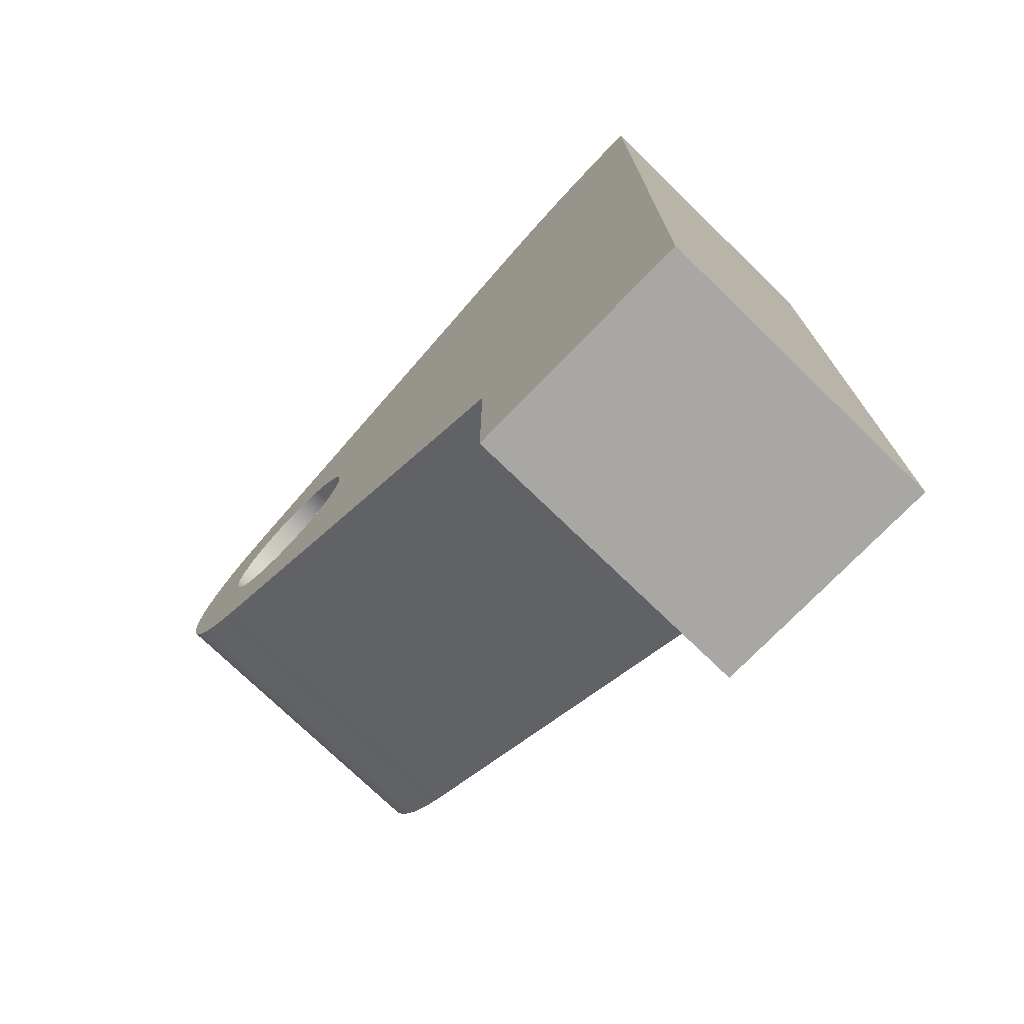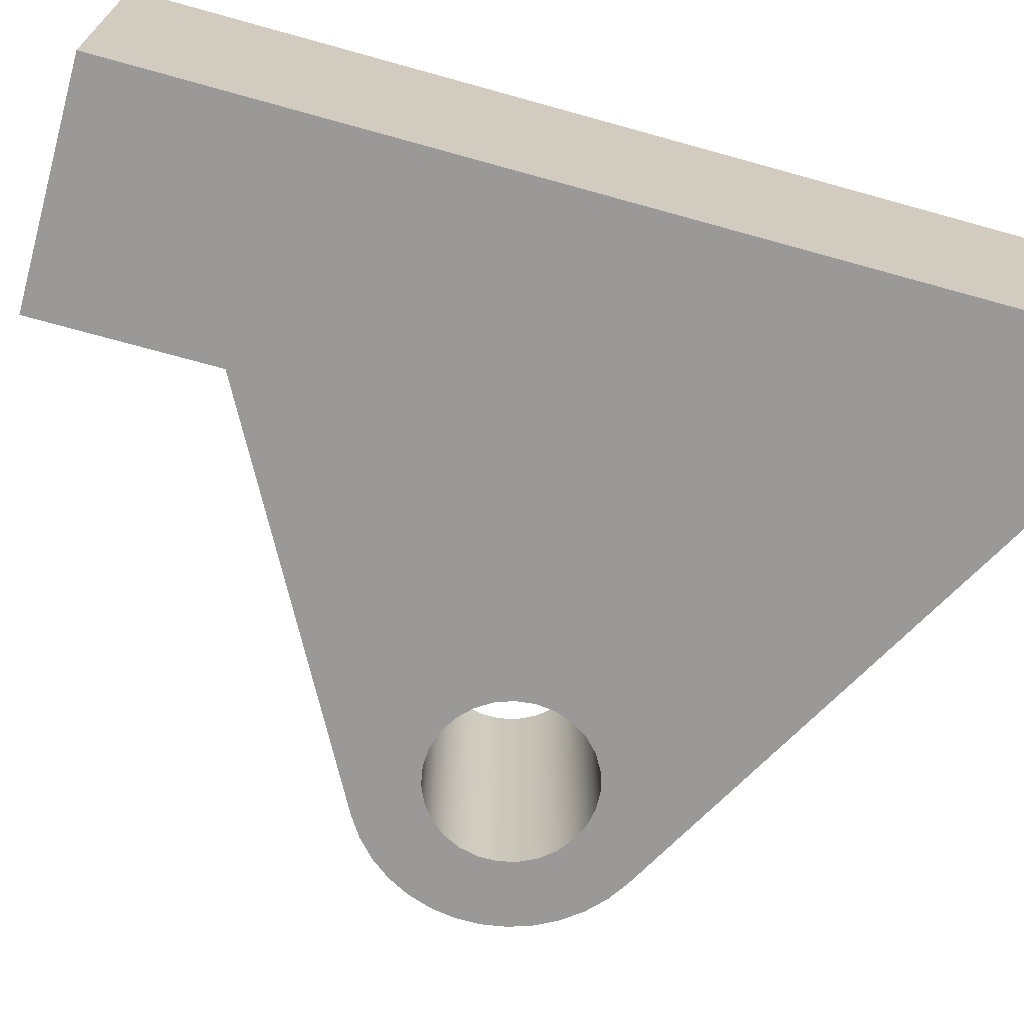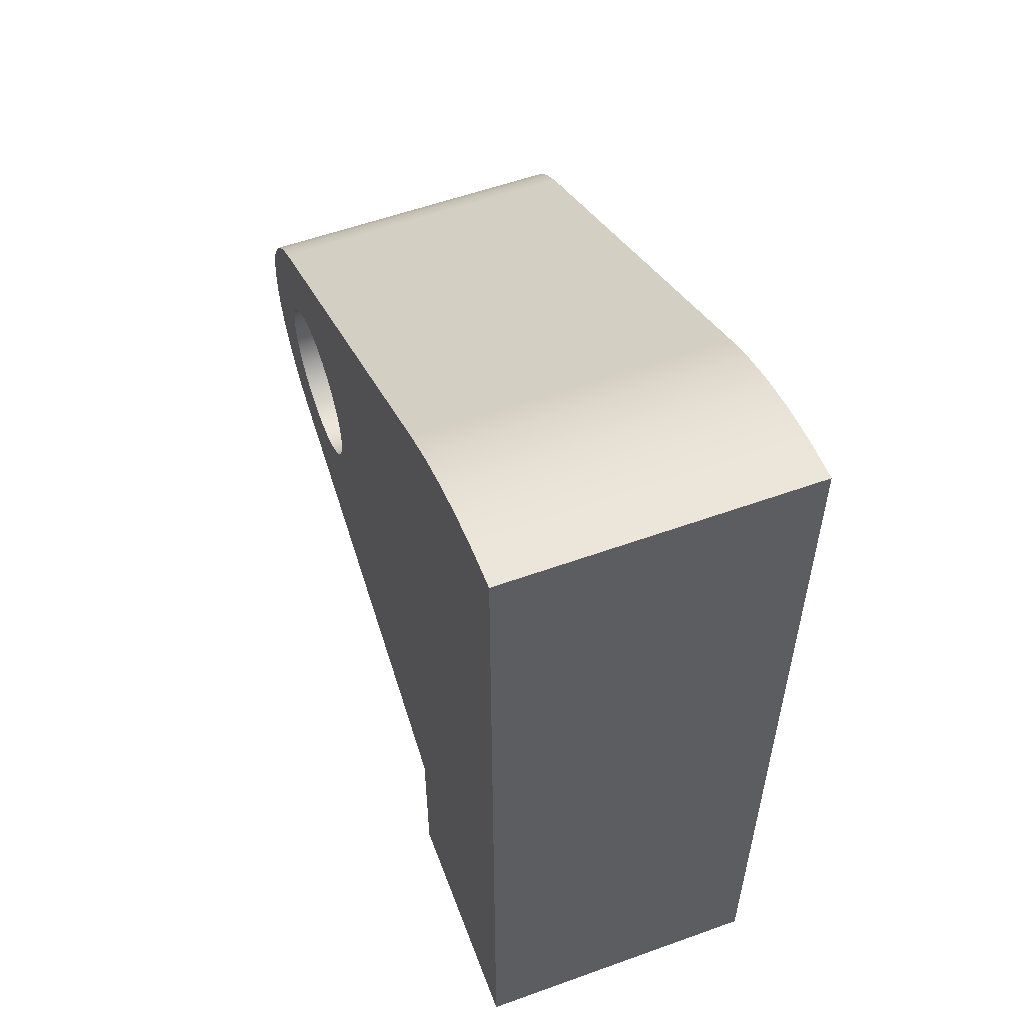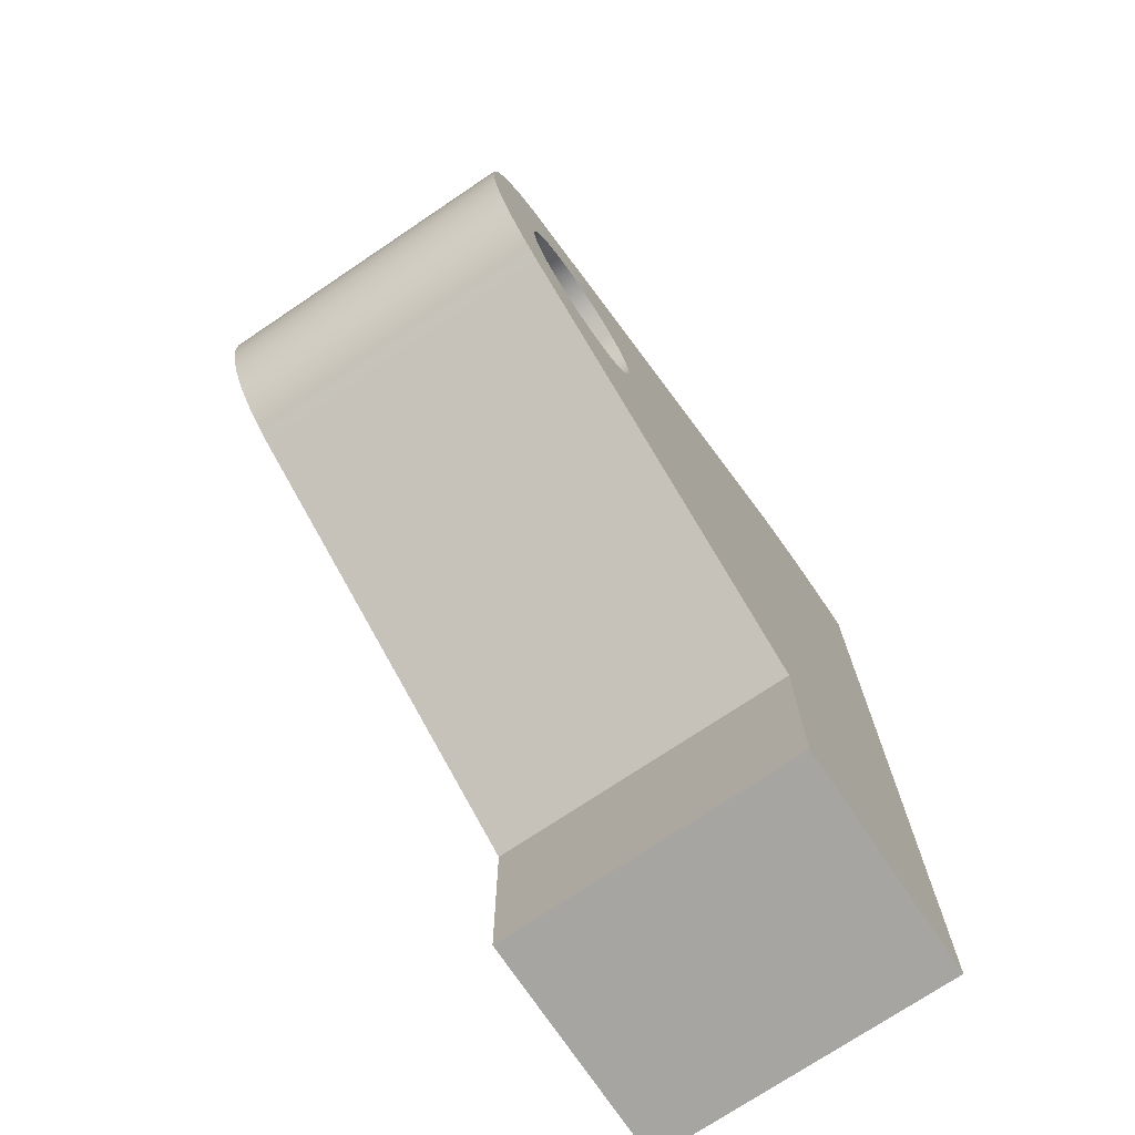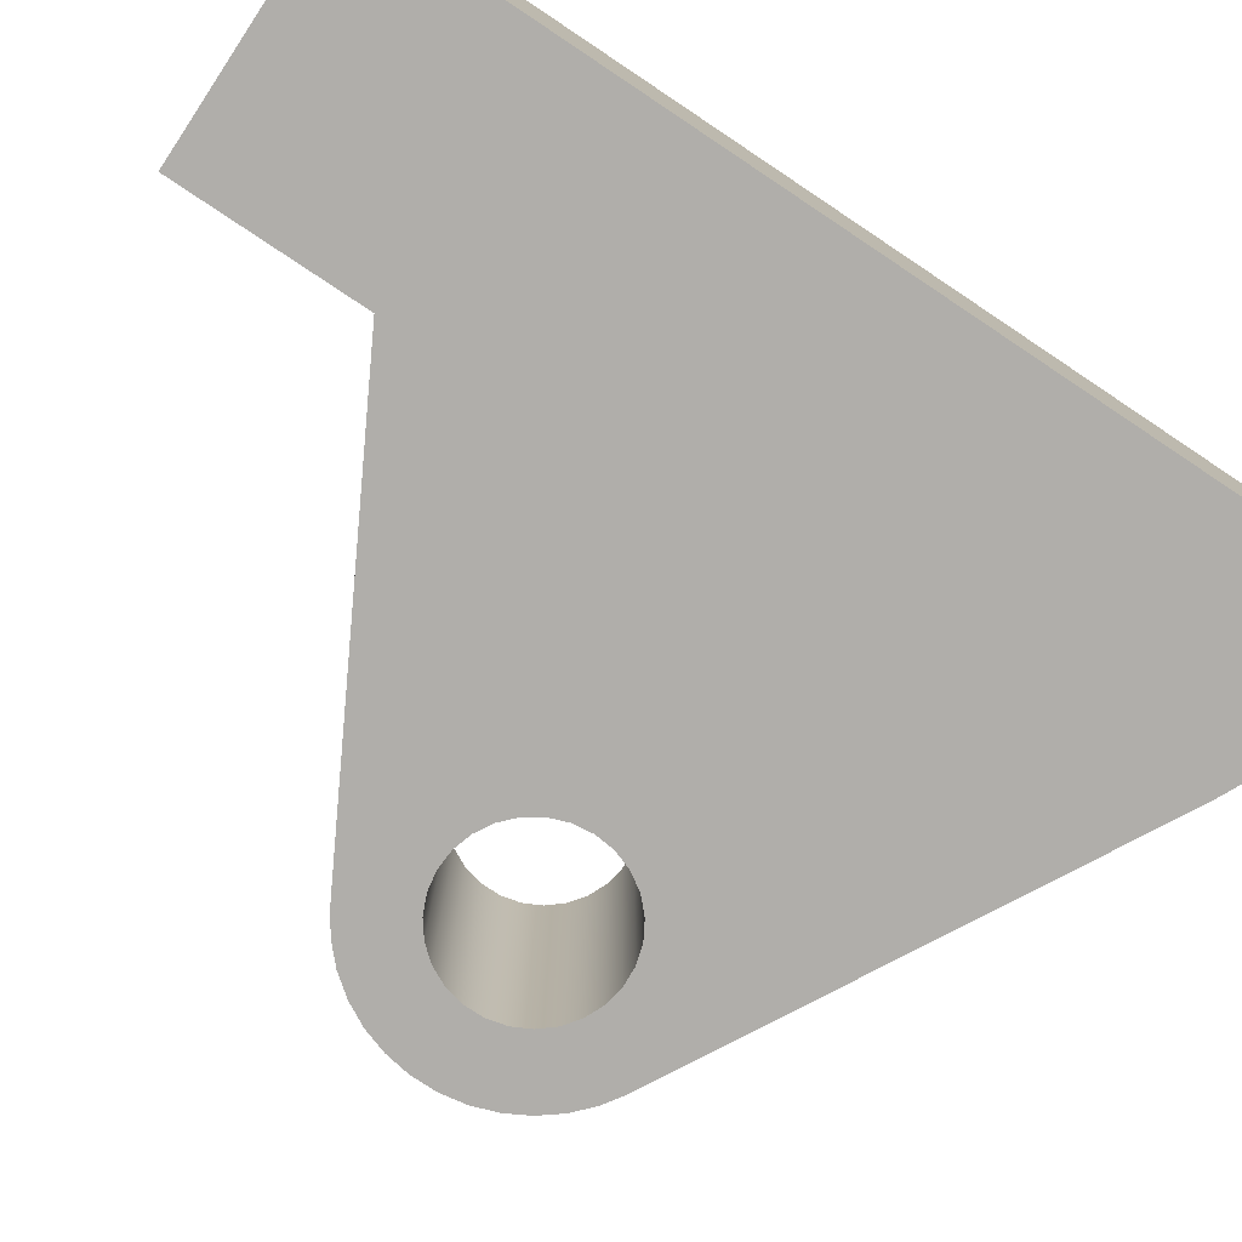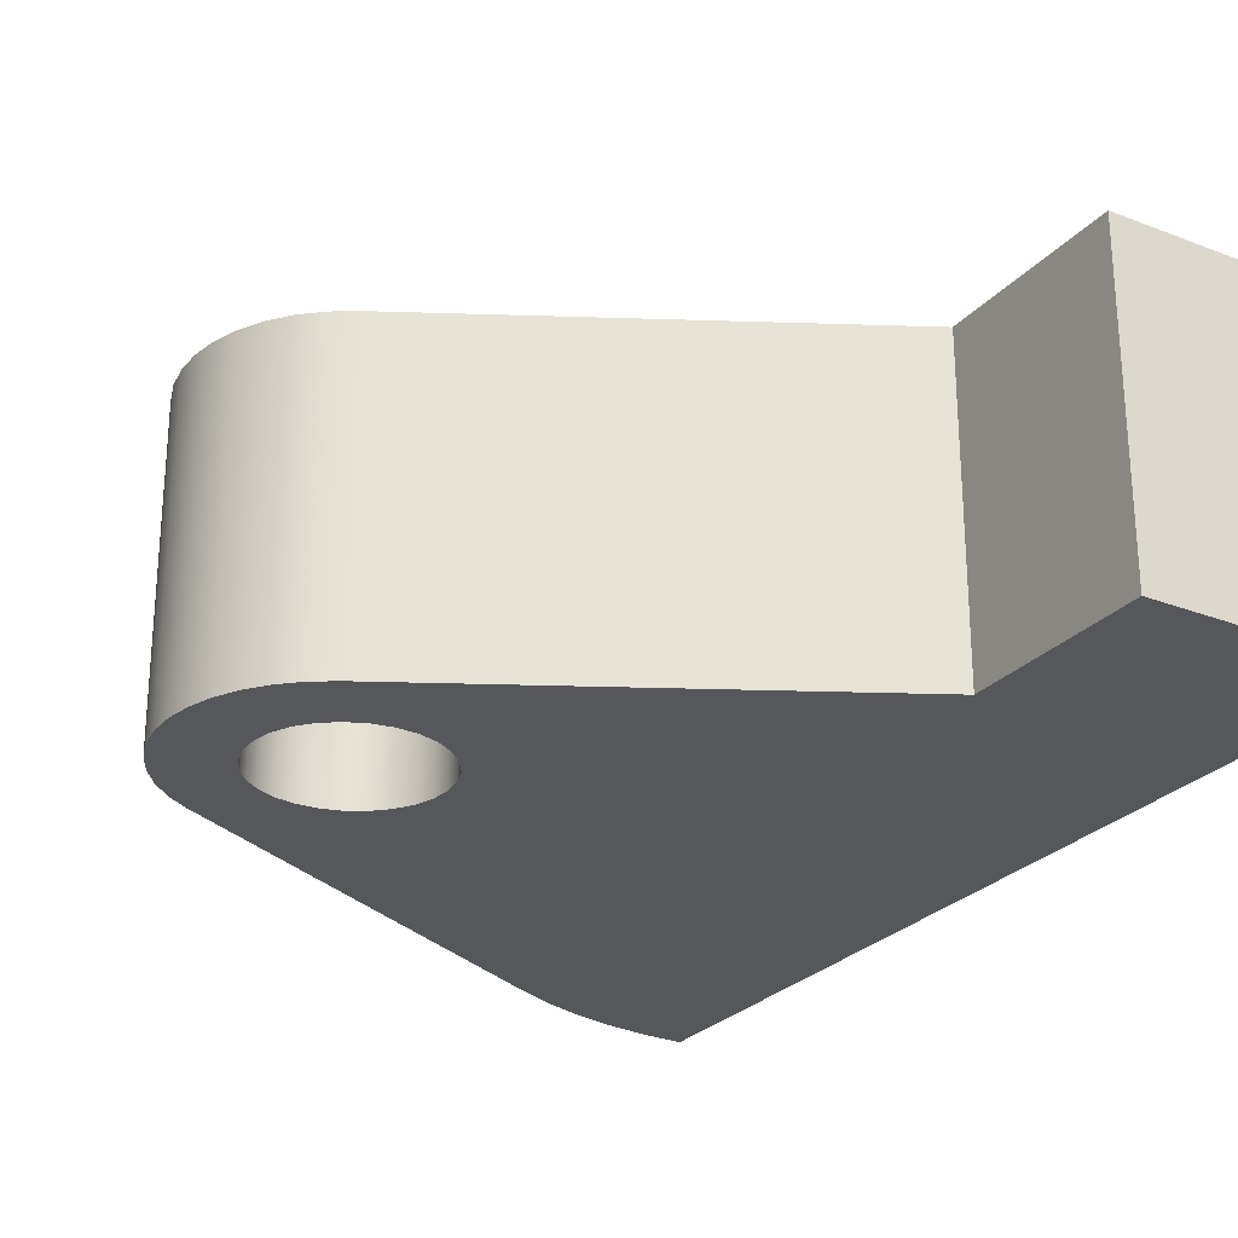
<metadata>
{"format":"obj","ext":"obj","renderer":"f3d","projection":"perspective","resolution":1024,"background":"white","views":[{"elev":-74.6,"azim":-134.1,"up":"+Z"},{"elev":-68.9,"azim":-105.6,"up":"+Y"},{"elev":56.6,"azim":-110.6,"up":"+Z"},{"elev":-73.7,"azim":123.9,"up":"+Z"},{"elev":-77.7,"azim":-123.6,"up":"+Y"},{"elev":-26.4,"azim":148.7,"up":"+Y"}]}
</metadata>
<code>
v 3.4 2.2 7.348e-17
v 3.416 2.2 0.1384
v 3.464 2.2 0.2693
v 3.54 2.2 0.3857
v 3.642 2.2 0.4813
v 3.762 2.2 0.5509
v 3.896 2.2 0.5909
v 4.035 2.2 0.599
v 4.172 2.2 0.5748
v 4.3 2.2 0.5196
v 4.412 2.2 0.4364
v 4.501 2.2 0.3297
v 4.564 2.2 0.2052
v 4.596 2.2 0.06966
v 4.596 2.2 -0.06966
v 4.564 2.2 -0.2052
v 4.501 2.2 -0.3297
v 4.412 2.2 -0.4364
v 4.3 2.2 -0.5196
v 4.172 2.2 -0.5748
v 4.035 2.2 -0.599
v 3.896 2.2 -0.5909
v 3.762 2.2 -0.5509
v 3.642 2.2 -0.4813
v 3.54 2.2 -0.3857
v 3.464 2.2 -0.2693
v 3.416 2.2 -0.1384
v 3.4 0 7.348e-17
v 3.416 0 -0.1384
v 3.464 0 -0.2693
v 3.54 0 -0.3857
v 3.642 0 -0.4813
v 3.762 0 -0.5509
v 3.896 0 -0.5909
v 4.035 0 -0.599
v 4.172 0 -0.5748
v 4.3 0 -0.5196
v 4.412 0 -0.4364
v 4.501 0 -0.3297
v 4.564 0 -0.2052
v 4.596 0 -0.06966
v 4.596 0 0.06966
v 4.564 0 0.2052
v 4.501 0 0.3297
v 4.412 0 0.4364
v 4.3 0 0.5196
v 4.172 0 0.5748
v 4.035 0 0.599
v 3.896 0 0.5909
v 3.762 0 0.5509
v 3.642 0 0.4813
v 3.54 0 0.3857
v 3.464 0 0.2693
v 3.416 0 0.1384
v 3.4 2.2 7.348e-17
v 3.4 0 7.348e-17
v 0 0 -3.8
v 0 0 3
v 0 2.2 3
v 0 2.2 -3.8
v 1.7 0 -3.8
v 0 0 -3.8
v 0 2.2 -3.8
v 1.7 2.2 -3.8
v 1.7 0 -2.492
v 1.7 0 -3.8
v 1.7 2.2 -3.8
v 1.7 2.2 -2.492
v 4.523 0 -0.968
v 1.7 0 -2.492
v 1.7 2.2 -2.492
v 4.523 2.2 -0.968
v 4.523 0 0.968
v 4.675 0 0.8687
v 4.809 0 0.7456
v 4.921 0 0.6022
v 5.007 0 0.4423
v 5.066 0 0.2703
v 5.096 0 0.09093
v 5.096 0 -0.09093
v 5.066 0 -0.2703
v 5.007 0 -0.4423
v 4.921 0 -0.6022
v 4.809 0 -0.7456
v 4.675 0 -0.8687
v 4.523 0 -0.968
v 4.523 2.2 -0.968
v 4.675 2.2 -0.8687
v 4.809 2.2 -0.7456
v 4.921 2.2 -0.6022
v 5.007 2.2 -0.4423
v 5.066 2.2 -0.2703
v 5.096 2.2 -0.09093
v 5.096 2.2 0.09093
v 5.066 2.2 0.2703
v 5.007 2.2 0.4423
v 4.921 2.2 0.6022
v 4.809 2.2 0.7456
v 4.675 2.2 0.8687
v 4.523 2.2 0.968
v 1.425 0 2.64
v 4.523 0 0.968
v 4.523 2.2 0.968
v 1.425 2.2 2.64
v 0 0 3
v 0.2965 0 2.985
v 0.5901 0 2.941
v 0.8779 0 2.869
v 1.157 0 2.768
v 1.425 0 2.64
v 1.425 2.2 2.64
v 1.157 2.2 2.768
v 0.8779 2.2 2.869
v 0.5901 2.2 2.941
v 0.2965 2.2 2.985
v 0 2.2 3
v 3.4 2.2 7.348e-17
v 3.416 2.2 -0.1384
v 3.464 2.2 -0.2693
v 3.54 2.2 -0.3857
v 3.642 2.2 -0.4813
v 3.762 2.2 -0.5509
v 3.896 2.2 -0.5909
v 4.035 2.2 -0.599
v 4.172 2.2 -0.5748
v 4.3 2.2 -0.5196
v 4.412 2.2 -0.4364
v 4.501 2.2 -0.3297
v 4.564 2.2 -0.2052
v 4.596 2.2 -0.06966
v 4.596 2.2 0.06966
v 4.564 2.2 0.2052
v 4.501 2.2 0.3297
v 4.412 2.2 0.4364
v 4.3 2.2 0.5196
v 4.172 2.2 0.5748
v 4.035 2.2 0.599
v 3.896 2.2 0.5909
v 3.762 2.2 0.5509
v 3.642 2.2 0.4813
v 3.54 2.2 0.3857
v 3.464 2.2 0.2693
v 3.416 2.2 0.1384
v 0 2.2 3
v 0.2965 2.2 2.985
v 0.5901 2.2 2.941
v 0.8779 2.2 2.869
v 1.157 2.2 2.768
v 1.425 2.2 2.64
v 4.523 2.2 0.968
v 4.675 2.2 0.8687
v 4.809 2.2 0.7456
v 4.921 2.2 0.6022
v 5.007 2.2 0.4423
v 5.066 2.2 0.2703
v 5.096 2.2 0.09093
v 5.096 2.2 -0.09093
v 5.066 2.2 -0.2703
v 5.007 2.2 -0.4423
v 4.921 2.2 -0.6022
v 4.809 2.2 -0.7456
v 4.675 2.2 -0.8687
v 4.523 2.2 -0.968
v 1.7 2.2 -2.492
v 1.7 2.2 -3.8
v 0 2.2 -3.8
v 3.4 0 7.348e-17
v 3.416 0 0.1384
v 3.464 0 0.2693
v 3.54 0 0.3857
v 3.642 0 0.4813
v 3.762 0 0.5509
v 3.896 0 0.5909
v 4.035 0 0.599
v 4.172 0 0.5748
v 4.3 0 0.5196
v 4.412 0 0.4364
v 4.501 0 0.3297
v 4.564 0 0.2052
v 4.596 0 0.06966
v 4.596 0 -0.06966
v 4.564 0 -0.2052
v 4.501 0 -0.3297
v 4.412 0 -0.4364
v 4.3 0 -0.5196
v 4.172 0 -0.5748
v 4.035 0 -0.599
v 3.896 0 -0.5909
v 3.762 0 -0.5509
v 3.642 0 -0.4813
v 3.54 0 -0.3857
v 3.464 0 -0.2693
v 3.416 0 -0.1384
v 1.425 0 2.64
v 1.157 0 2.768
v 0.8779 0 2.869
v 0.5901 0 2.941
v 0.2965 0 2.985
v 0 0 3
v 0 0 -3.8
v 1.7 0 -3.8
v 1.7 0 -2.492
v 4.523 0 -0.968
v 4.675 0 -0.8687
v 4.809 0 -0.7456
v 4.921 0 -0.6022
v 5.007 0 -0.4423
v 5.066 0 -0.2703
v 5.096 0 -0.09093
v 5.096 0 0.09093
v 5.066 0 0.2703
v 5.007 0 0.4423
v 4.921 0 0.6022
v 4.809 0 0.7456
v 4.675 0 0.8687
v 4.523 0 0.968
g 2250da6e-e370-11ea-b832-54bf646e7e1f
f 2 54 1
f 1 54 56
f 55 28 27
f 27 28 29
f 27 29 26
f 26 29 30
f 26 30 25
f 25 30 31
f 25 31 24
f 24 31 32
f 24 32 23
f 23 32 33
f 23 33 22
f 22 33 34
f 22 34 21
f 21 34 35
f 21 35 20
f 20 35 36
f 20 36 19
f 19 36 37
f 19 37 18
f 18 37 38
f 18 38 17
f 17 38 39
f 17 39 16
f 16 39 40
f 16 40 15
f 15 40 41
f 15 41 14
f 14 41 42
f 14 42 13
f 13 42 43
f 13 43 12
f 12 43 44
f 12 44 11
f 11 44 45
f 11 45 10
f 10 45 46
f 10 46 9
f 9 46 47
f 9 47 8
f 8 47 48
f 8 48 7
f 7 48 49
f 7 49 6
f 6 49 50
f 6 50 5
f 5 50 51
f 5 51 4
f 4 51 52
f 4 52 3
f 3 52 53
f 3 53 2
f 2 53 54
g 22556e68-e370-11ea-a74d-54bf646e7e1f
f 57 58 60
f 60 58 59
g 2259db14-e370-11ea-9c13-54bf646e7e1f
f 61 62 64
f 64 62 63
g 225e481e-e370-11ea-9077-54bf646e7e1f
f 65 66 68
f 68 66 67
g 22632a2e-e370-11ea-bfef-54bf646e7e1f
f 69 70 72
f 72 70 71
g 2267bde6-e370-11ea-891f-54bf646e7e1f
f 100 73 99
f 99 73 74
f 99 74 98
f 98 74 75
f 98 75 97
f 97 75 76
f 97 76 96
f 96 76 77
f 96 77 95
f 95 77 78
f 95 78 94
f 94 78 79
f 94 79 93
f 93 79 80
f 93 80 92
f 92 80 81
f 92 81 91
f 91 81 82
f 91 82 90
f 90 82 83
f 90 83 89
f 89 83 84
f 89 84 88
f 88 84 85
f 88 85 87
f 87 85 86
g 226c519c-e370-11ea-aaaa-54bf646e7e1f
f 101 102 104
f 104 102 103
g 2270e59e-e370-11ea-a2a2-54bf646e7e1f
f 116 105 115
f 115 105 106
f 115 106 114
f 114 106 107
f 114 107 113
f 113 107 108
f 113 108 112
f 112 108 109
f 112 109 111
f 111 109 110
g 227552b4-e370-11ea-aacc-54bf646e7e1f
f 118 164 117
f 117 164 149
f 117 149 143
f 143 149 142
f 142 149 141
f 141 149 140
f 140 149 139
f 139 149 138
f 138 149 150
f 138 150 137
f 137 150 136
f 136 150 135
f 135 150 134
f 134 150 151
f 134 151 133
f 133 151 152
f 133 152 153
f 118 119 164
f 164 119 120
f 164 120 121
f 121 122 164
f 164 122 123
f 164 123 163
f 163 123 124
f 163 124 125
f 125 126 163
f 163 126 127
f 163 127 162
f 162 127 128
f 162 128 161
f 161 128 160
f 160 128 129
f 160 129 159
f 159 129 130
f 159 130 158
f 158 130 157
f 157 130 156
f 156 130 131
f 156 131 155
f 155 131 154
f 154 131 132
f 154 132 153
f 153 132 133
f 166 144 164
f 164 144 145
f 164 145 146
f 146 147 164
f 164 147 148
f 164 148 149
f 164 165 166
g 2279e69e-e370-11ea-b3af-54bf646e7e1f
f 168 194 167
f 167 194 202
f 167 202 193
f 193 202 192
f 192 202 191
f 191 202 190
f 190 202 189
f 189 202 188
f 188 202 203
f 188 203 187
f 187 203 186
f 186 203 185
f 185 203 184
f 184 203 204
f 184 204 183
f 183 204 205
f 183 205 206
f 168 169 194
f 194 169 170
f 194 170 171
f 171 172 194
f 194 172 173
f 194 173 216
f 216 173 174
f 216 174 175
f 175 176 216
f 216 176 177
f 216 177 215
f 215 177 178
f 215 178 214
f 214 178 213
f 213 178 179
f 213 179 212
f 212 179 180
f 212 180 211
f 211 180 210
f 210 180 181
f 210 181 209
f 209 181 208
f 208 181 207
f 207 181 182
f 207 182 206
f 206 182 183
f 194 195 202
f 202 195 196
f 202 196 197
f 197 198 202
f 202 198 199
f 202 199 200
f 200 201 202

</code>
